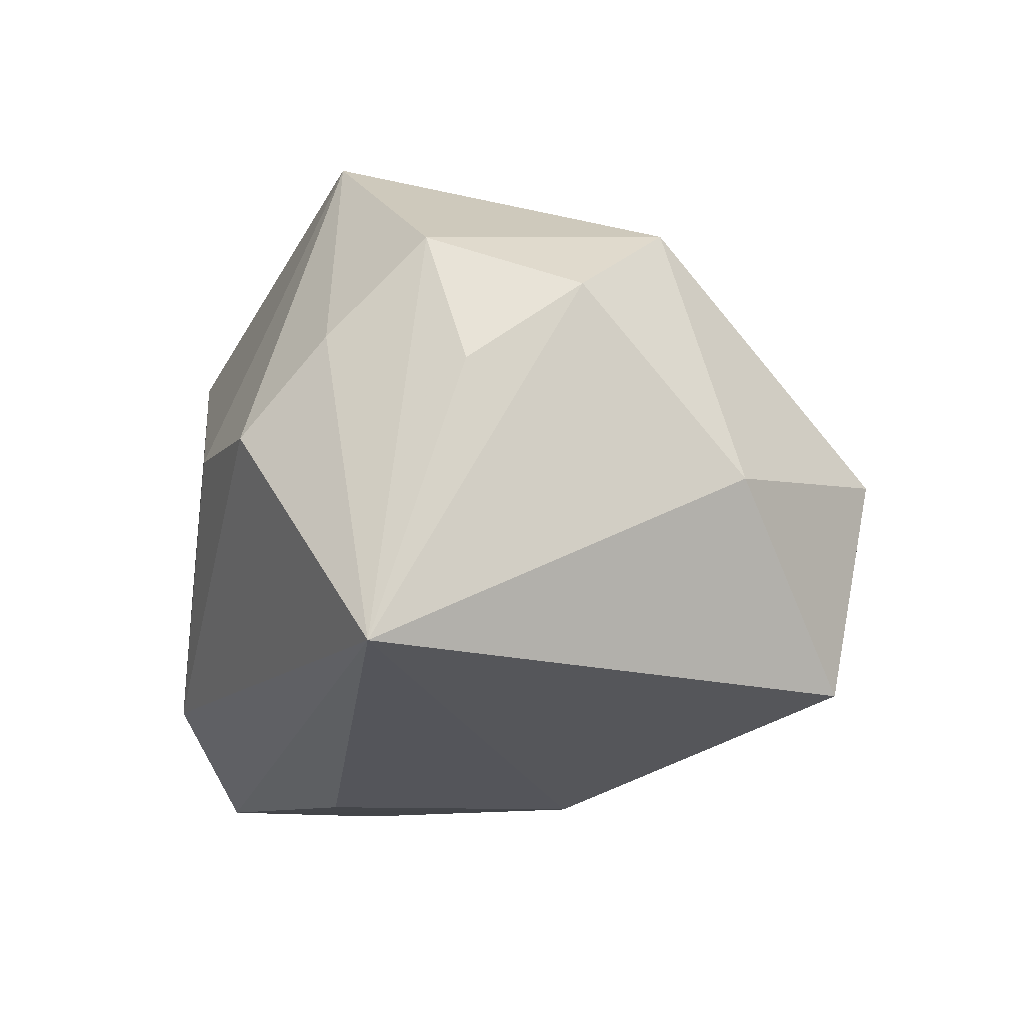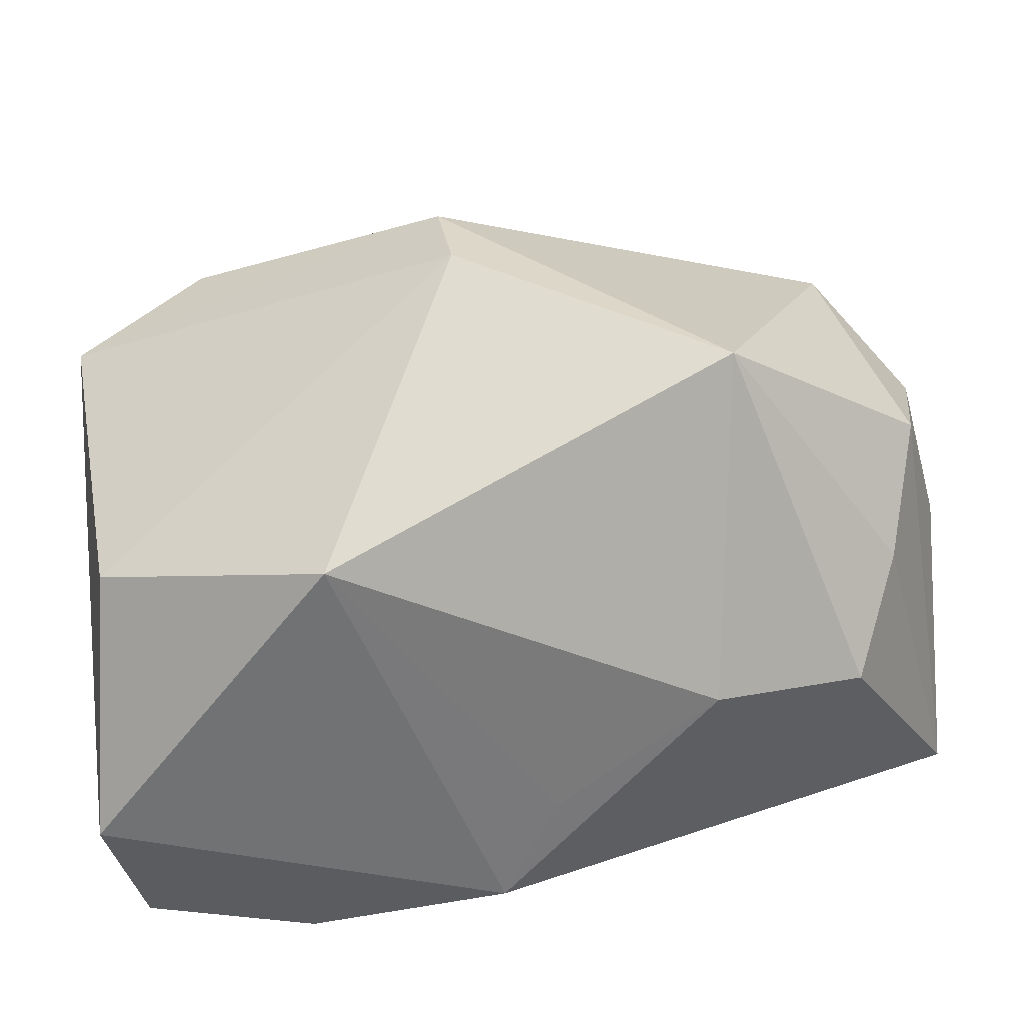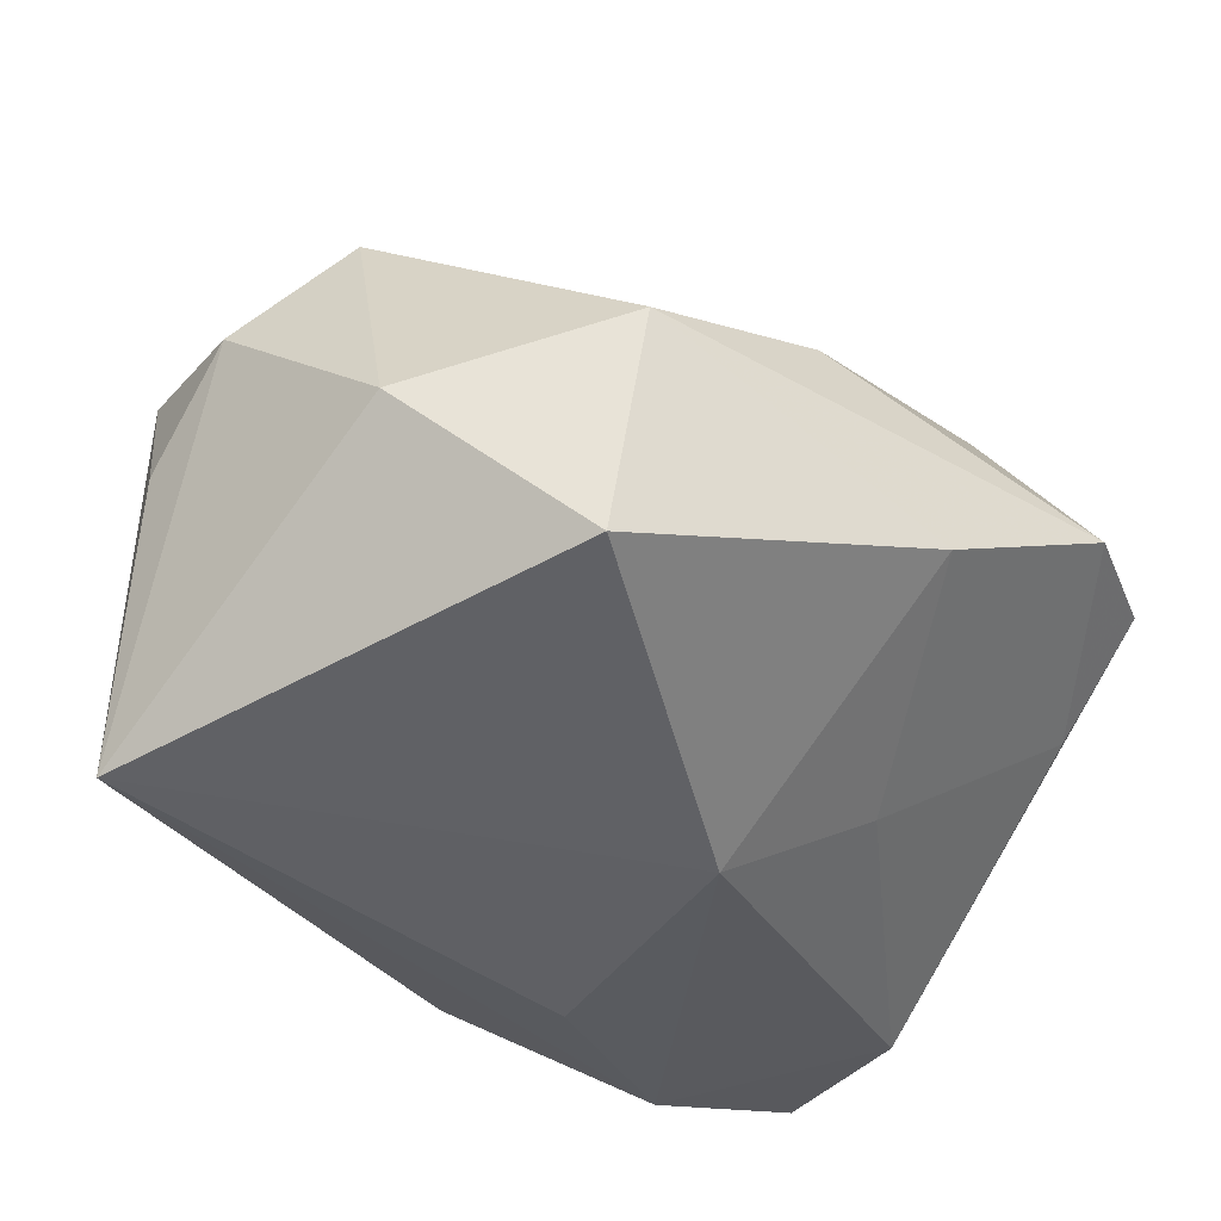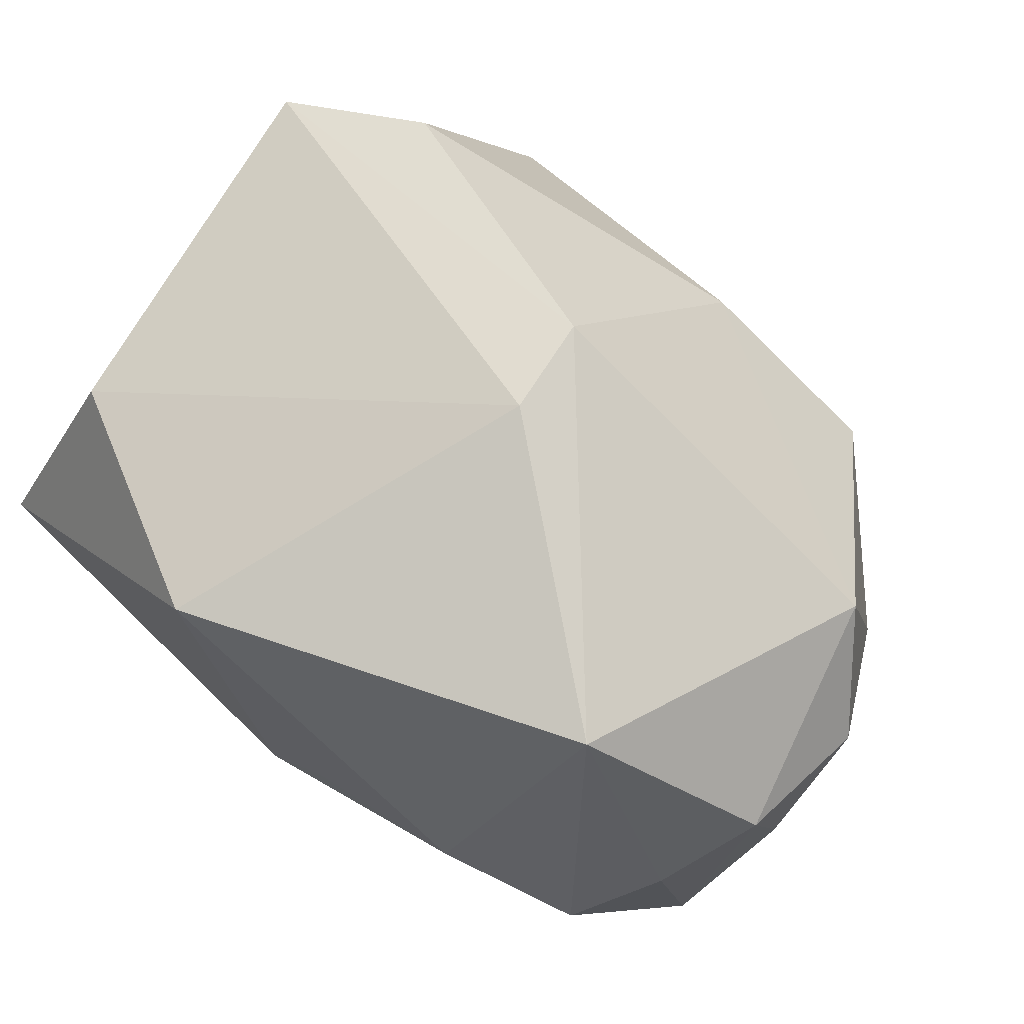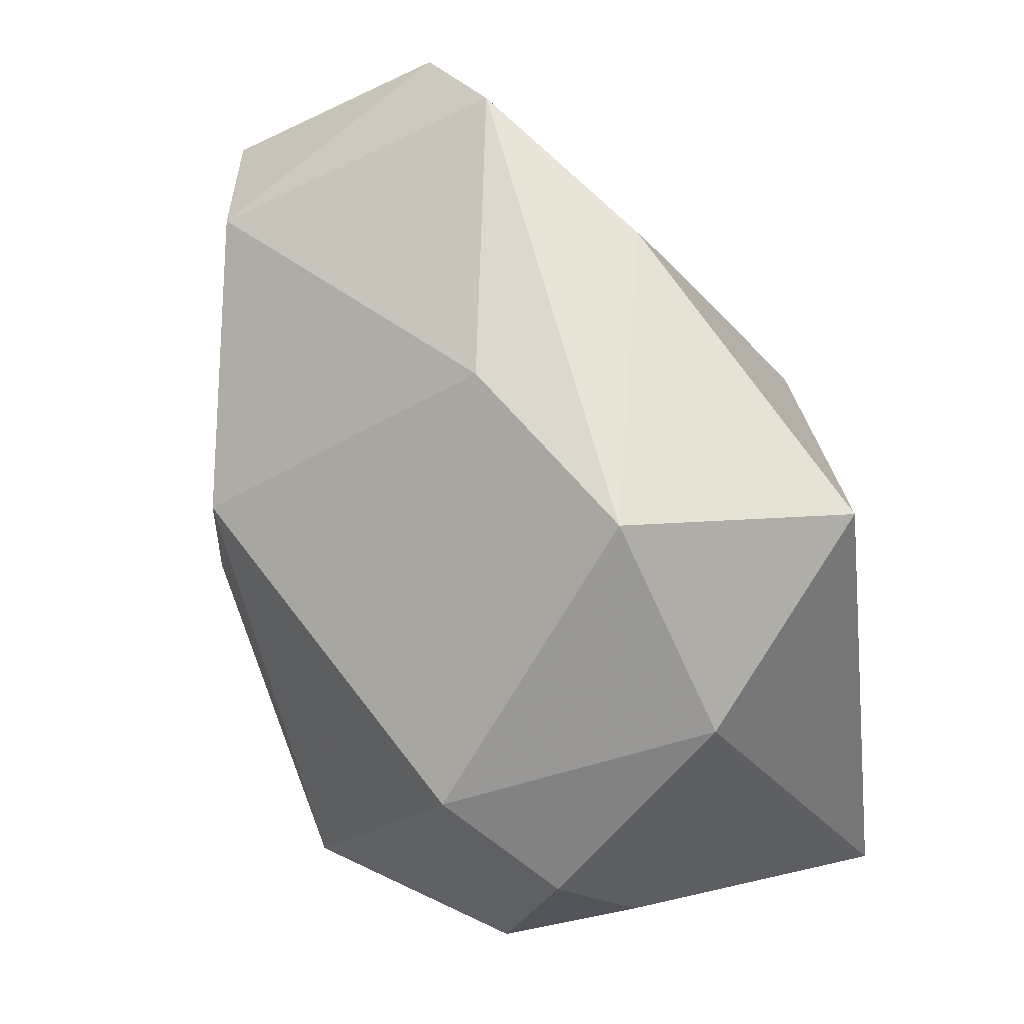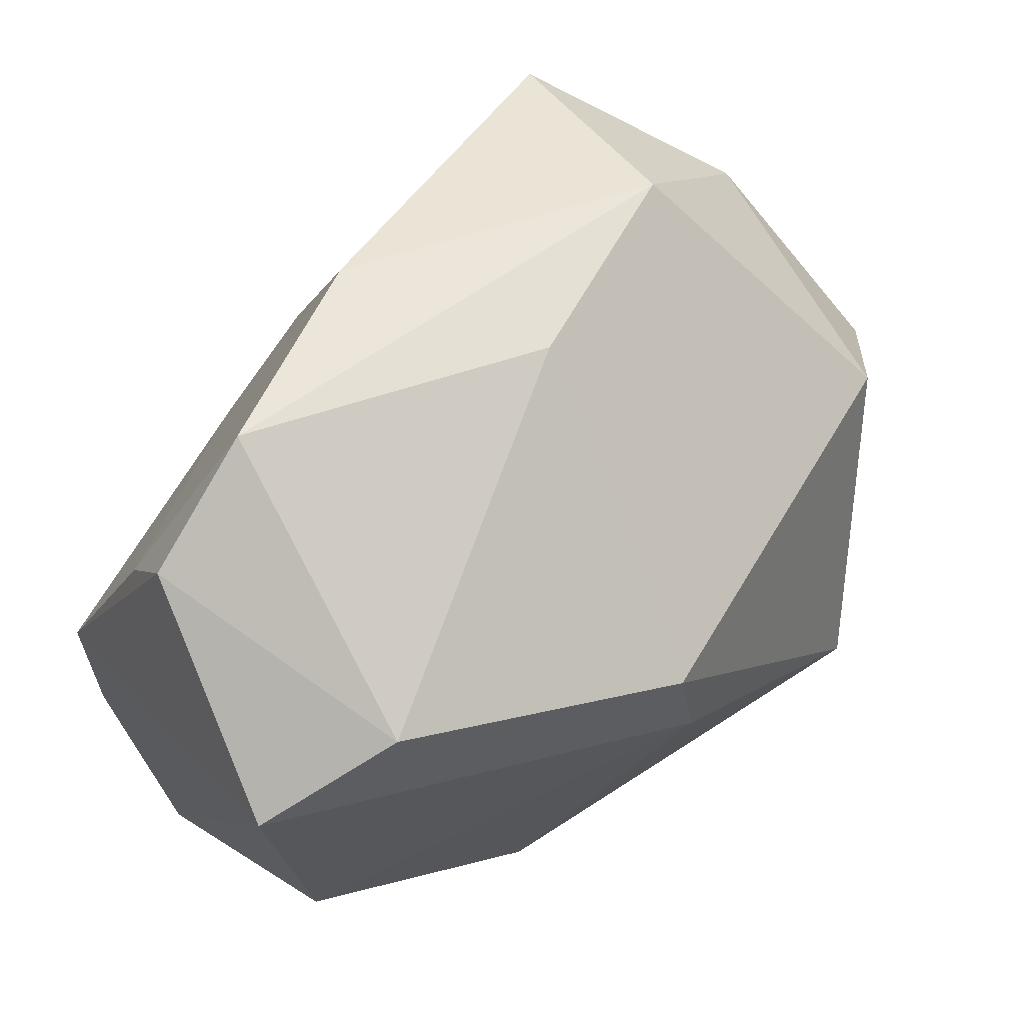
<metadata>
{"format":"obj","ext":"obj","renderer":"f3d","projection":"perspective","resolution":1024,"background":"white","views":[{"elev":-23.6,"azim":86.6,"up":"+Z"},{"elev":-55.4,"azim":11.9,"up":"+Y"},{"elev":-44.6,"azim":144.3,"up":"+Z"},{"elev":71.3,"azim":42.1,"up":"+Z"},{"elev":62.5,"azim":78.5,"up":"+Y"},{"elev":57.9,"azim":-34.8,"up":"+Y"}]}
</metadata>
<code>
v -0.03561 -0.02321 -0.01655
v -0.007042 0.03164 -0.01048
v 0.0005456 0.01118 0.0289
v 0.003344 -0.02716 -0.008555
v 0.03258 0.01286 0.01417
v 0.02049 0.02795 -0.02221
v -0.036 0.01309 0.02055
v -0.036 -0.01041 -0.01706
v 0.02465 -0.01421 0.02466
v -0.02409 0.01897 0.02321
v 0.03655 -0.01079 -0.02405
v -0.002946 -0.0279 -0.01697
v -0.004328 0.007304 -0.02513
v -0.009699 -0.0279 0.01961
v -0.01651 0.01117 -0.01684
v -0.03536 -0.0279 -0.003149
v 0.03316 0.01909 -0.008314
v -0.02146 -0.02374 -0.02105
v -0.03314 0.02537 0.002613
v 0.03838 -0.006927 0.01001
v 0.002047 0.002708 0.02922
v -0.03061 -0.01819 0.01641
v 0.03923 0.00561 0.00574
v 0.03045 -0.02161 -0.004613
v -0.0328 0.01608 -0.00426
v -0.02288 0.03226 -0.0006953
v -0.005379 -0.01367 -0.02497
v 0.03935 -0.003665 -0.001263
v 0.01972 0.03196 -0.002843
v 0.03498 -0.01482 0.002538
v 0.003144 0.03062 0.005364
v 0.0185 -0.02549 -0.001373
f 7 8 16
f 13 8 15
f 18 8 13
f 14 32 9
f 8 7 19
f 9 32 24
f 21 14 9
f 26 19 10
f 10 19 7
f 6 11 13
f 16 8 1
f 8 18 1
f 13 11 27
f 27 18 13
f 11 18 27
f 22 7 16
f 16 14 22
f 22 21 7
f 14 21 22
f 25 19 26
f 8 19 25
f 25 15 8
f 12 24 32
f 12 18 11
f 11 24 12
f 12 14 16
f 16 1 12
f 12 1 18
f 7 21 3
f 3 10 7
f 3 21 9
f 26 29 2
f 29 6 2
f 2 6 13
f 13 15 2
f 2 25 26
f 15 25 2
f 17 6 29
f 17 23 11
f 11 6 17
f 32 14 4
f 4 12 32
f 14 12 4
f 30 24 11
f 11 20 30
f 9 24 30
f 30 20 9
f 11 23 28
f 28 20 11
f 23 20 28
f 10 3 31
f 31 29 26
f 26 10 31
f 5 17 29
f 23 17 5
f 29 31 5
f 5 31 3
f 5 3 9
f 9 20 5
f 5 20 23

</code>
